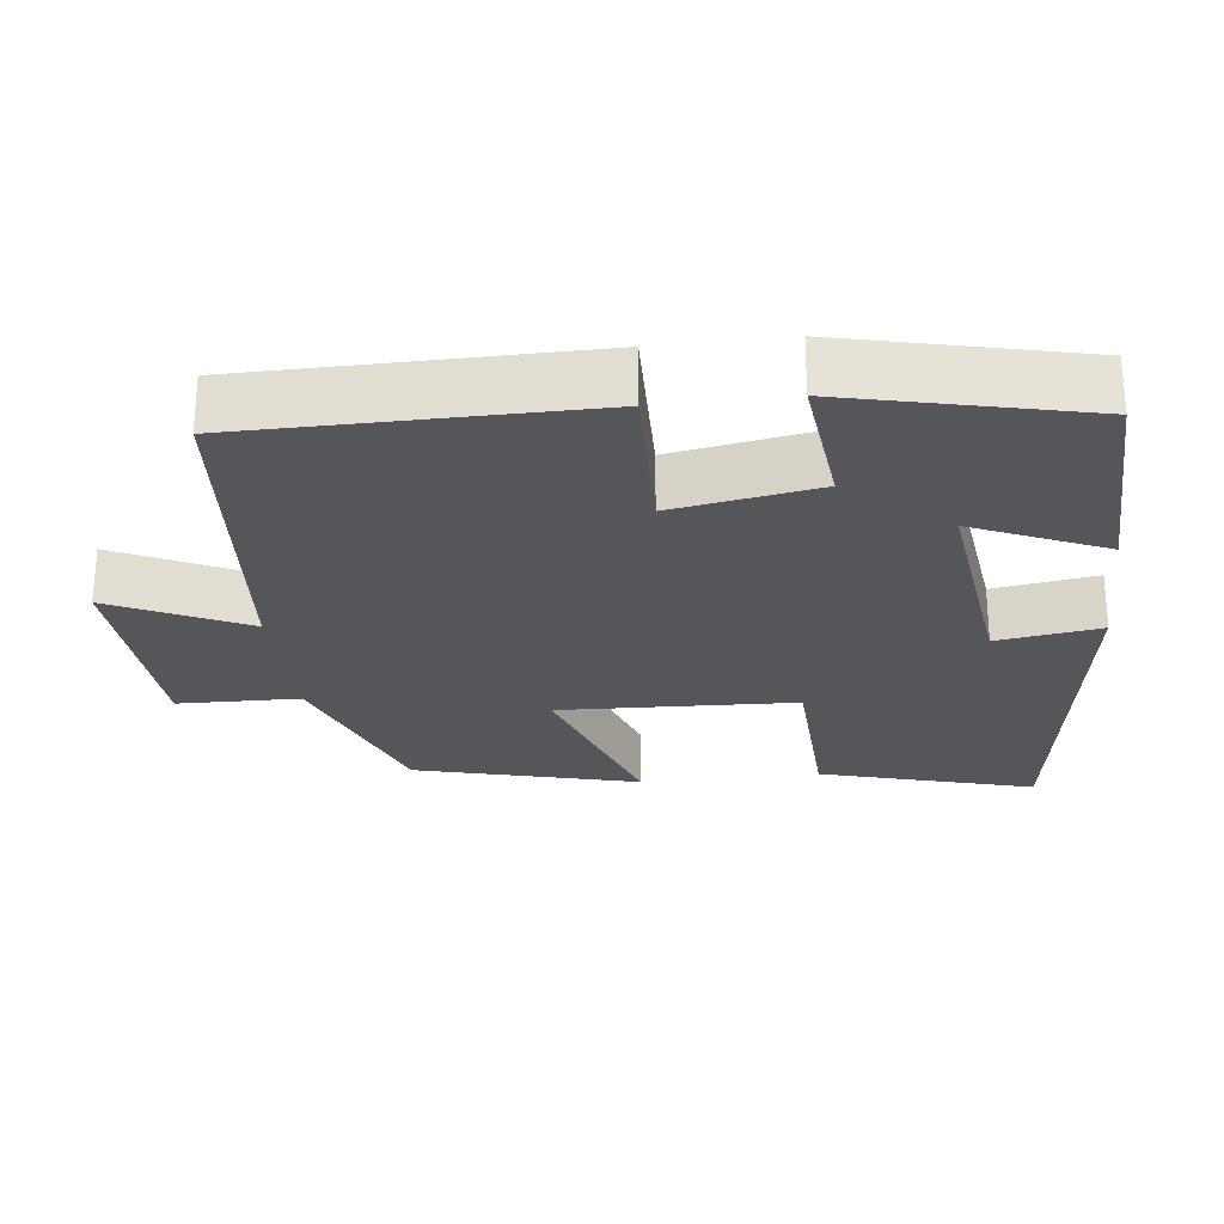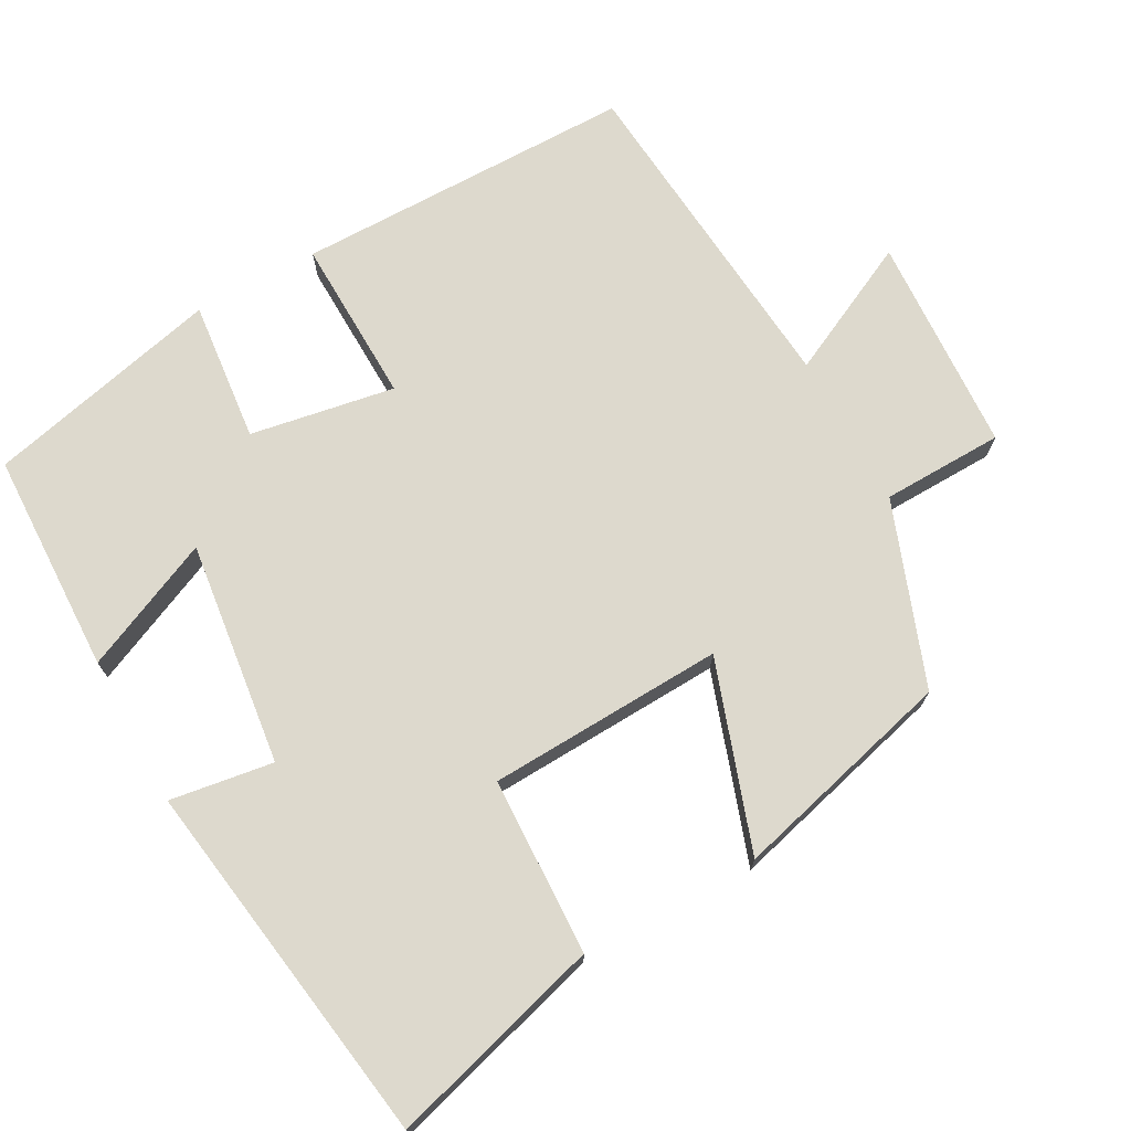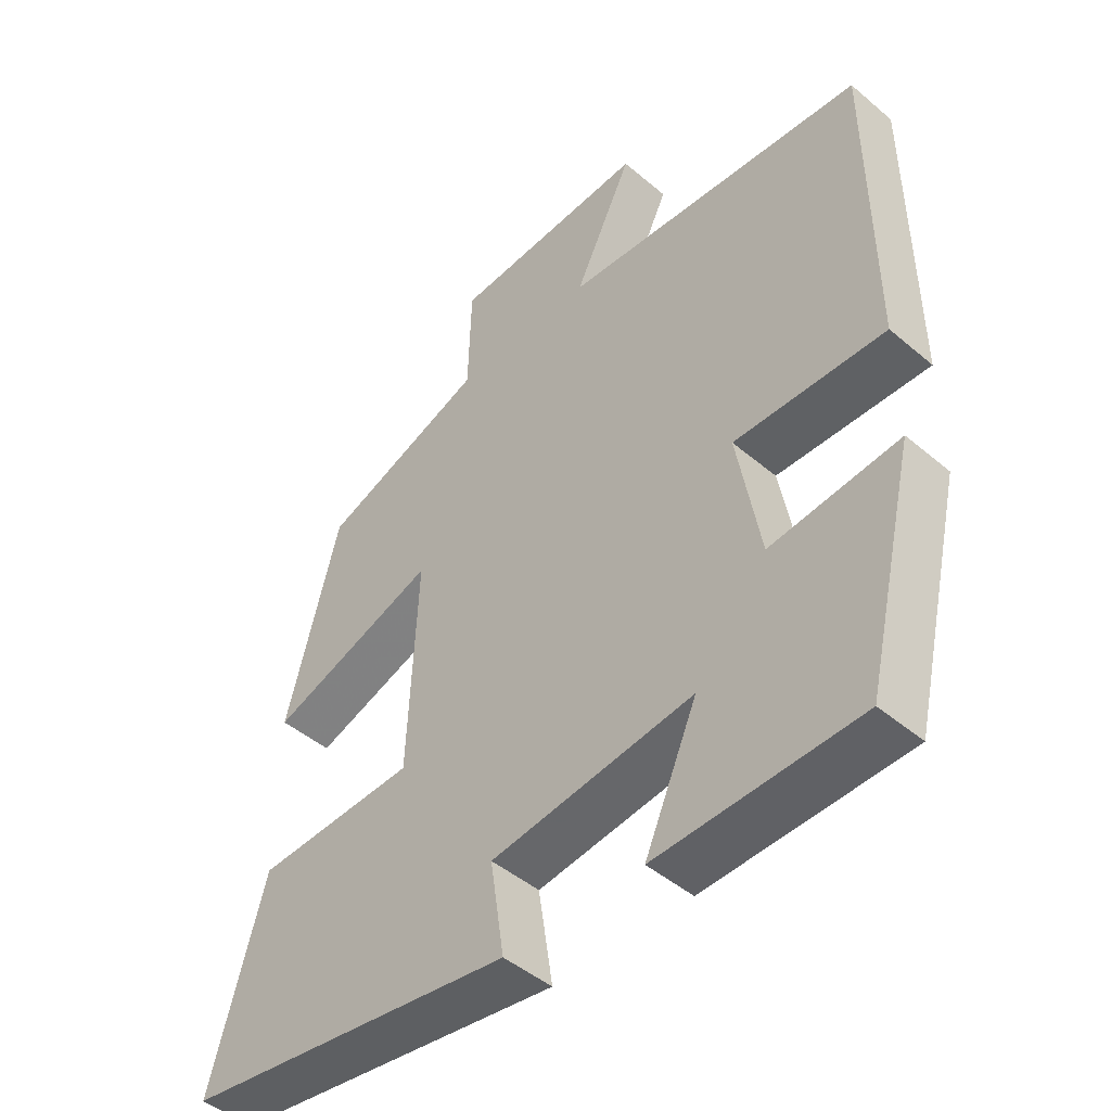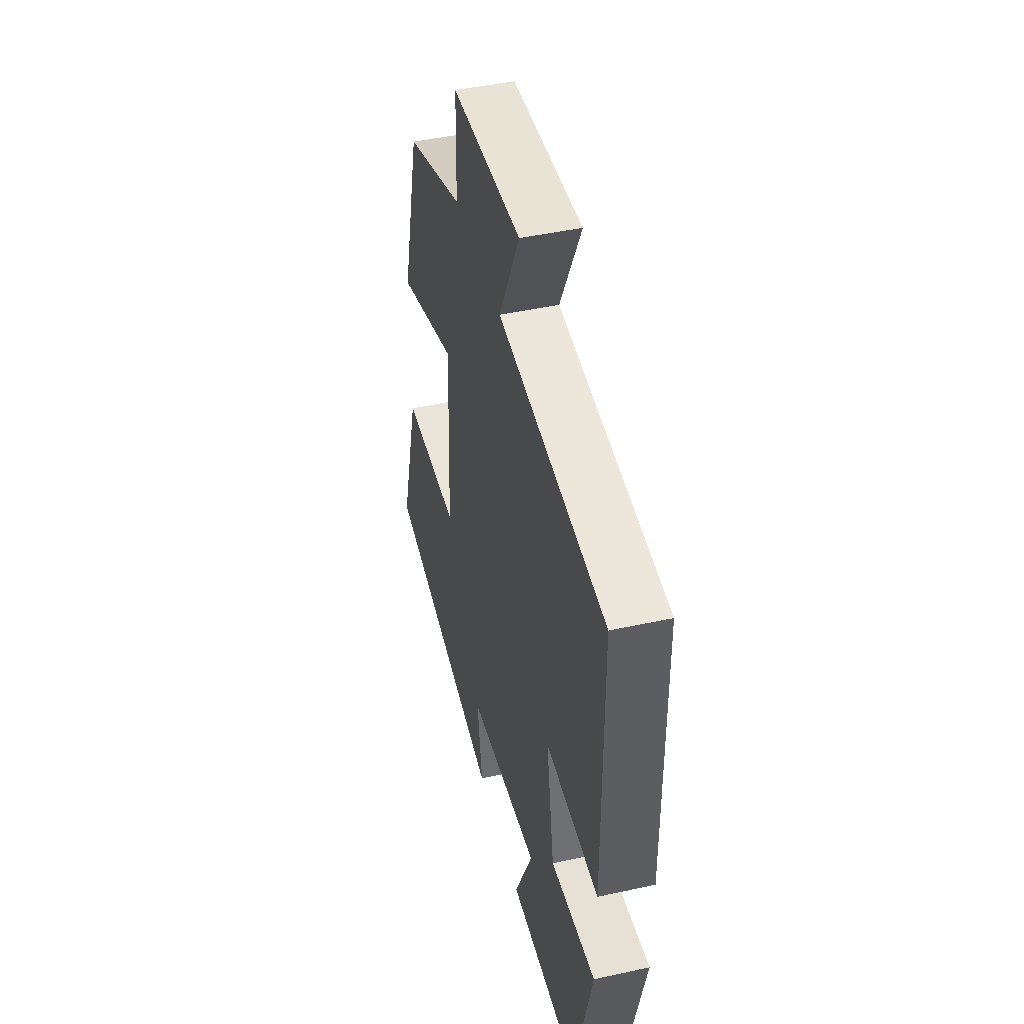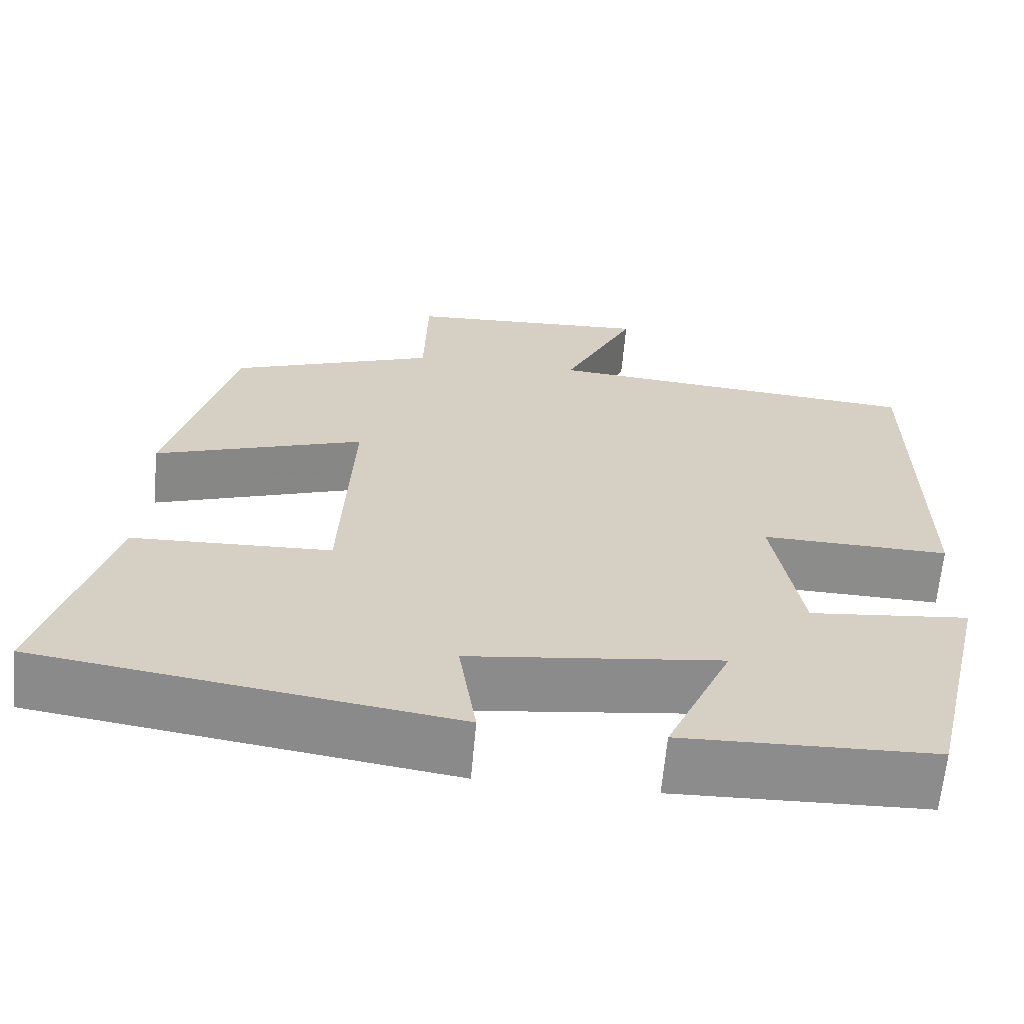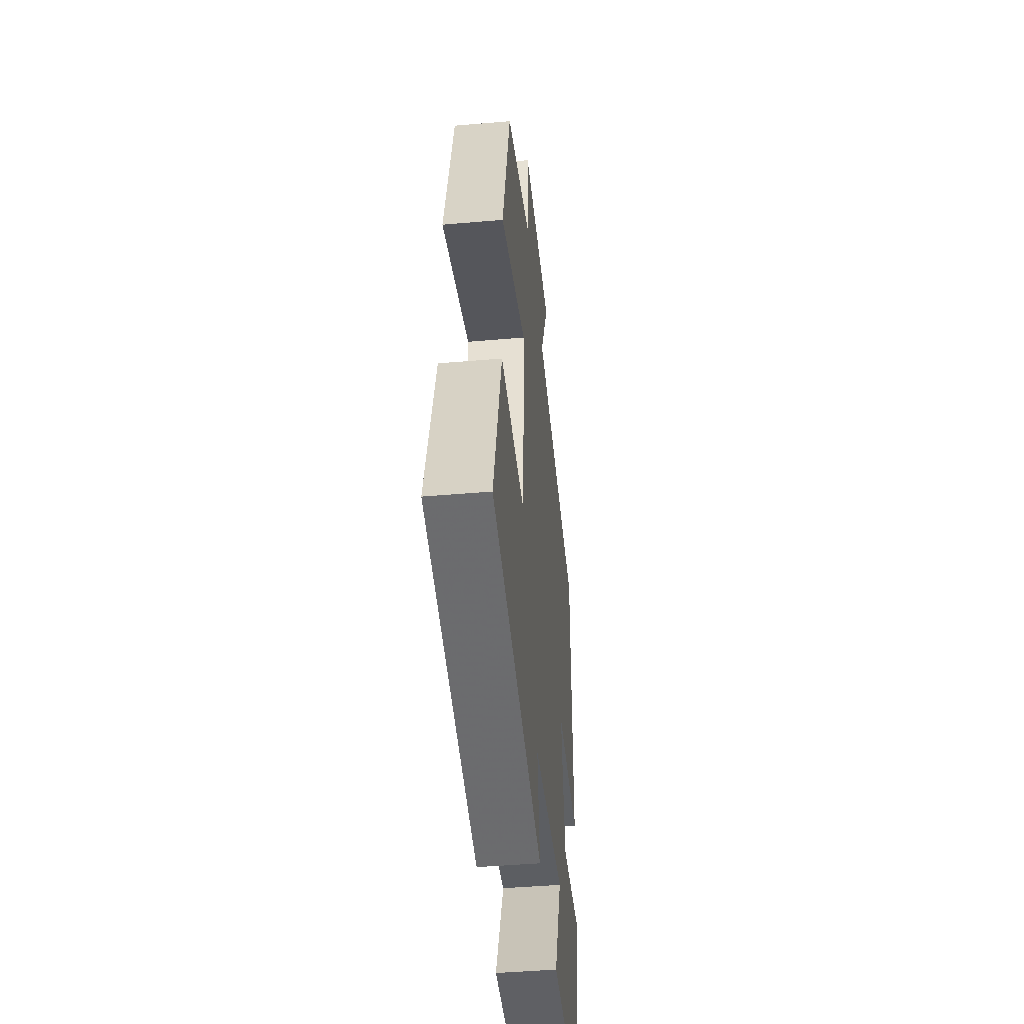
<metadata>
{"format":"obj","ext":"obj","renderer":"f3d","projection":"perspective","resolution":1024,"background":"white","views":[{"elev":-25.9,"azim":96.8,"up":"+Y"},{"elev":72.0,"azim":-118.8,"up":"+Y"},{"elev":-46.5,"azim":46.1,"up":"+Z"},{"elev":45.6,"azim":75.8,"up":"+Z"},{"elev":-64.2,"azim":-5.1,"up":"+Z"},{"elev":-45.1,"azim":-84.3,"up":"+Z"}]}
</metadata>
<code>
v 0.498 0.07 0.46
v 0.5 0.07 -0.001
v 0.274 0.07 0.005
v 0.308 0.07 -0.191
v 0.5 0.07 -0.171
v 0.424 0.07 -0.491
v 0.122 0.07 -0.5
v 0.201 0.07 -0.322
v -0.103 0.07 -0.36
v -0.082 0.07 -0.5
v -0.582 0.07 -0.425
v -0.5 0.07 -0.136
v -0.259 0.07 -0.127
v -0.245 0.07 0.193
v -0.5 0.07 0.106
v -0.421 0.07 0.408
v -0.172 0.07 0.5
v -0.168 0.07 0.665
v 0.128 0.07 0.681
v 0.04 0.07 0.5
v 0.498 0 0.46
v 0.5 0 -0.001
v 0.274 0 0.005
v 0.308 0 -0.191
v 0.5 0 -0.171
v 0.424 0 -0.491
v 0.122 0 -0.5
v 0.201 0 -0.322
v -0.103 0 -0.36
v -0.082 0 -0.5
v -0.582 0 -0.425
v -0.5 0 -0.136
v -0.259 0 -0.127
v -0.245 0 0.193
v -0.5 0 0.106
v -0.421 0 0.408
v -0.172 0 0.5
v -0.168 0 0.665
v 0.128 0 0.681
v 0.04 0 0.5
f 17 18 19 20
f 17 20 1
f 16 17 1
f 15 16 1
f 14 15 1
f 13 14 1
f 11 12 13
f 10 11 13
f 9 10 13
f 8 9 13
f 6 7 8
f 5 6 8
f 4 5 8
f 3 4 8 13
f 1 2 3
f 1 3 13
f 40 39 38 37
f 21 40 37
f 21 37 36
f 21 36 35
f 21 35 34
f 21 34 33
f 33 32 31
f 33 31 30
f 33 30 29
f 33 29 28
f 28 27 26
f 28 26 25
f 28 25 24
f 33 28 24 23
f 23 22 21
f 33 23 21
f 1 21 22 2
f 2 22 23 3
f 3 23 24 4
f 4 24 25 5
f 5 25 26 6
f 6 26 27 7
f 7 27 28 8
f 8 28 29 9
f 9 29 30 10
f 10 30 31 11
f 11 31 32 12
f 12 32 33 13
f 13 33 34 14
f 14 34 35 15
f 15 35 36 16
f 16 36 37 17
f 17 37 38 18
f 18 38 39 19
f 19 39 40 20
f 20 40 21 1

</code>
